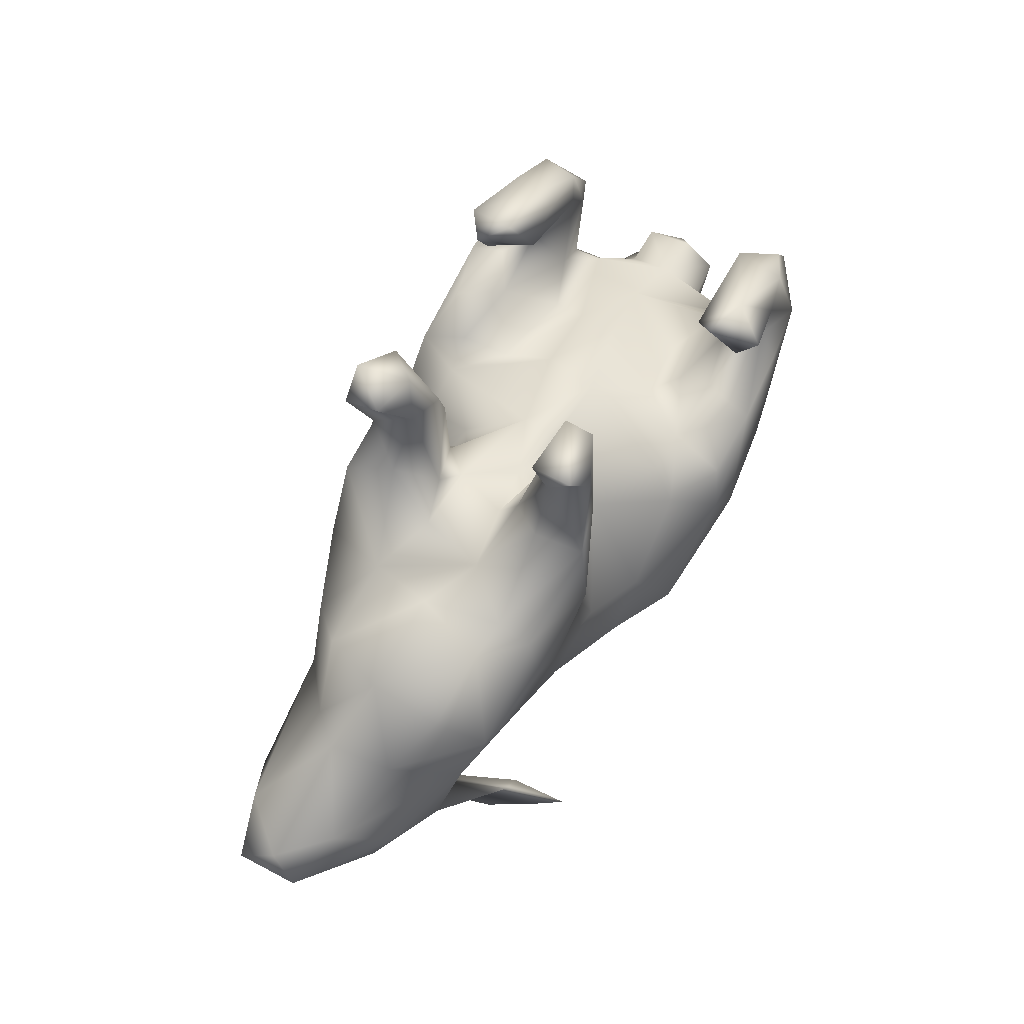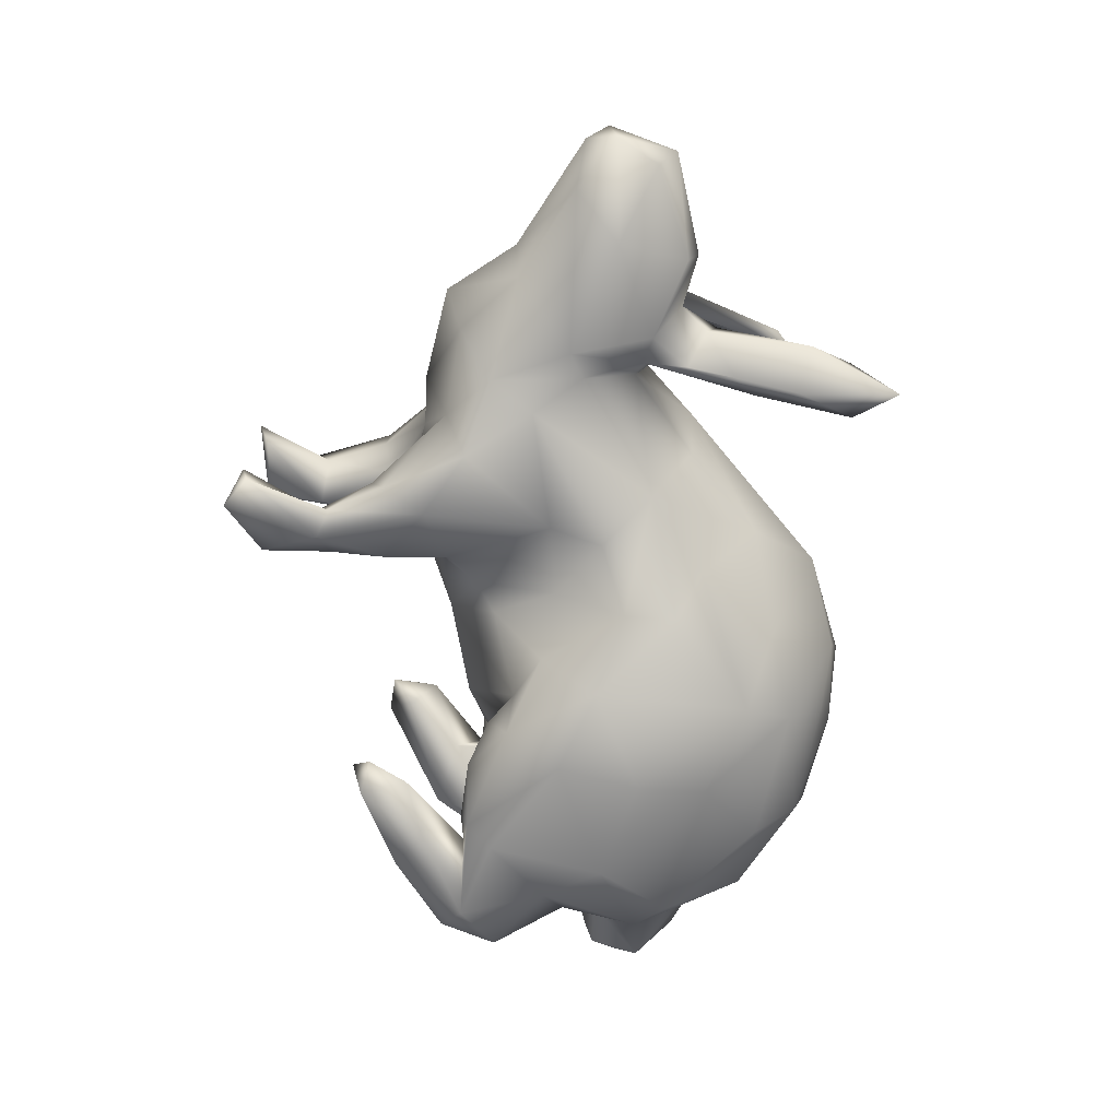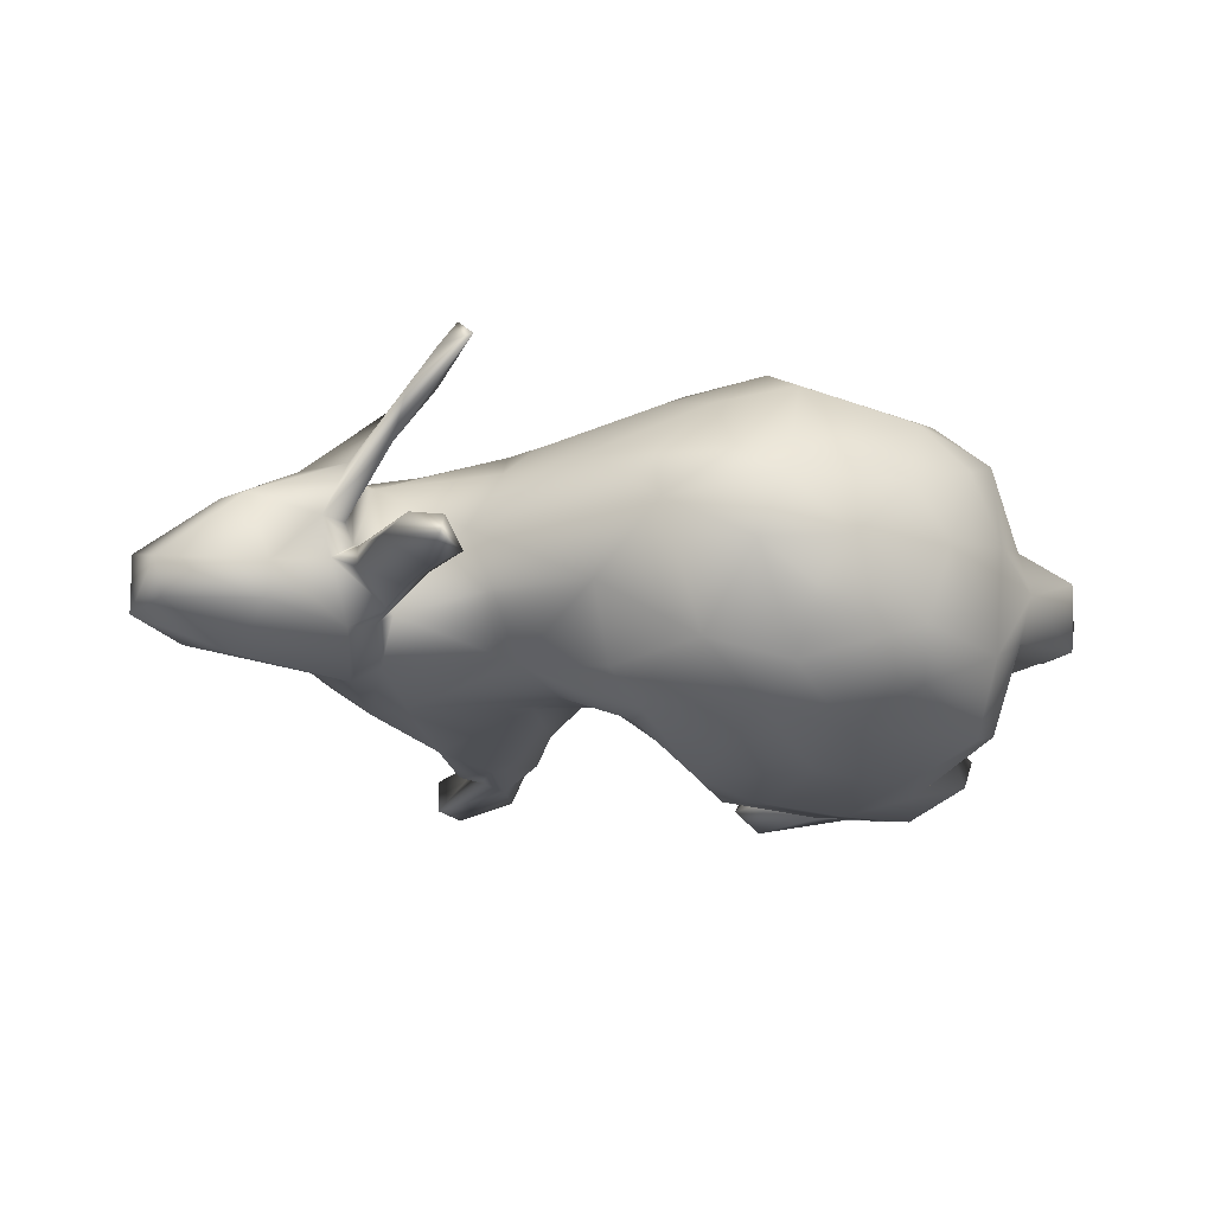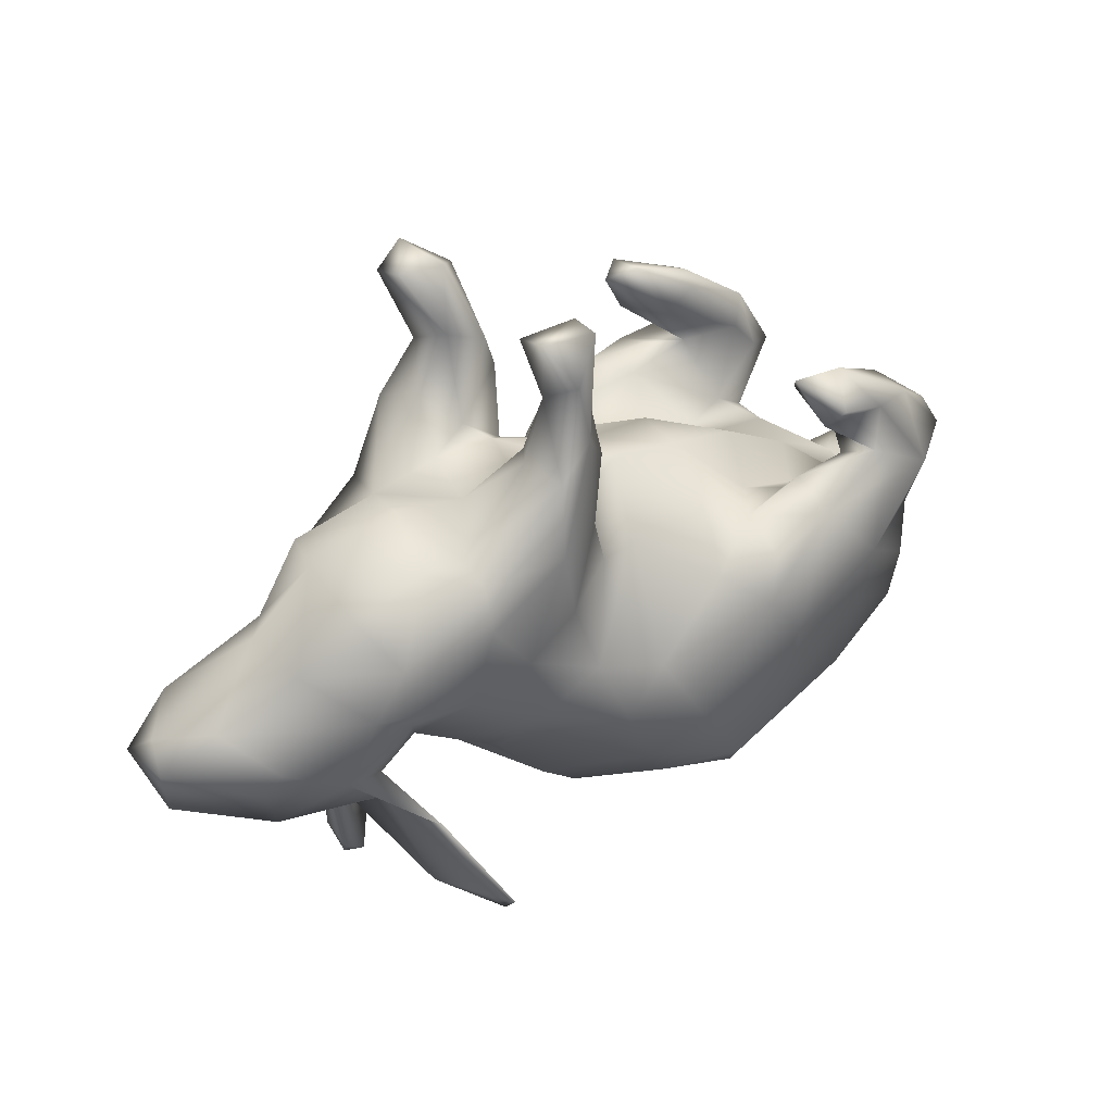
<metadata>
{"format":"obj","ext":"obj","renderer":"f3d","projection":"perspective","resolution":1024,"background":"white","views":[{"elev":60.9,"azim":-62.2,"up":"+Y"},{"elev":-71.3,"azim":-90.3,"up":"+Z"},{"elev":-24.1,"azim":-11.4,"up":"+Z"},{"elev":34.2,"azim":-39.7,"up":"+Y"}]}
</metadata>
<code>
v 0.7682 -0.06008 -0.01917
v 0.7314 -0.05943 0.06453
v 0.7184 0.002644 0.01139
v 0.7214 -0.01345 -0.07421
v 0.722 -0.1763 0.01045
v 0.7435 -0.1008 -0.08553
v 0.6298 -0.2105 -0.03708
v 0.6615 0.1745 0.2404
v 0.6473 -0.05907 0.0707
v 0.6431 -0.01646 -0.07614
v 0.6318 0.178 -0.2489
v 0.6461 0.1717 -0.2006
v 0.6214 -0.1668 -0.1061
v 0.6055 0.2513 0.245
v 0.6557 0.1485 0.1906
v 0.6079 -0.1033 0.2117
v 0.5669 0.05042 0.2627
v 0.5641 0.0499 -0.125
v 0.6332 -0.04782 -0.1187
v 0.6314 -0.1637 0.06836
v 0.549 0.3075 -0.1826
v 0.5286 -0.3454 -0.01593
v 0.5643 0.04763 -0.231
v 0.6291 0.01322 0.00033
v 0.5607 -0.1704 0.2481
v 0.589 0.1866 -0.1777
v 0.5465 -0.2803 0.1693
v 0.5443 -0.04854 0.2824
v 0.5289 -0.2911 -0.1897
v 0.5835 0.0202 0.1768
v 0.5637 0.2128 0.1786
v 0.5594 0.1591 0.3066
v 0.5892 -0.09084 -0.2533
v 0.5383 -0.1468 -0.2838
v 0.4439 -0.02215 -0.3272
v 0.5843 0.2777 -0.2619
v 0.4974 0.08457 -0.3115
v 0.5425 0.2389 -0.3001
v 0.5502 0.06821 -0.1708
v 0.4737 -0.3717 0.1064
v 0.3902 -0.3137 -0.26
v 0.5327 0.2455 -0.1743
v 0.4084 0.0816 0.1161
v 0.4199 0.3951 -0.1988
v 0.5125 0.3127 0.2834
v 0.43 0.2362 -0.2099
v 0.3779 0.1117 -0.07358
v 0.4288 0.1787 0.3242
v 0.5289 0.06446 0.1552
v 0.4593 0.3618 -0.2606
v 0.4898 0.103 -0.1688
v 0.3974 0.1818 -0.3189
v 0.5081 0.0719 -0.008237
v 0.3888 0.1018 -0.1331
v 0.43 0.3204 0.3019
v 0.3452 0.1685 0.0147
v 0.4117 -0.4252 -0.05571
v 0.3895 0.312 -0.279
v 0.4051 0.3784 -0.163
v 0.5343 0.3072 0.1879
v 0.4287 0.1859 0.2182
v 0.3139 0.3131 0.2812
v 0.4417 0.218 0.288
v 0.4184 0.03342 0.3277
v 0.2656 -0.08901 -0.3376
v 0.3178 0.3556 0.1973
v 0.4149 0.2662 0.1953
v 0.397 -0.06225 0.3259
v 0.2975 0.341 -0.2444
v 0.365 0.239 -0.2463
v 0.3733 -0.3953 -0.1892
v 0.2958 0.2008 0.2423
v 0.3404 0.3408 -0.1656
v 0.3759 -0.3994 0.1726
v 0.3229 0.3559 0.3196
v 0.2605 -0.2304 0.2949
v 0.2873 0.4451 -0.1887
v 0.3566 0.4082 0.2629
v 0.3555 0.2246 -0.3084
v 0.3064 0.4233 -0.2771
v 0.2824 0.3954 0.2324
v 0.2735 0.13 0.1304
v 0.2227 0.05667 -0.3504
v 0.1793 -0.4406 -0.1602
v 0.257 0.4091 -0.2423
v 0.3392 -0.4531 0.0366
v 0.3299 0.1281 0.1716
v 0.2977 0.2141 -0.2057
v 0.4428 -0.2827 0.2347
v 0.2011 0.1556 -0.1546
v 0.2808 0.1711 0.3337
v 0.2865 -0.2128 -0.3076
v 0.2443 0.2232 -0.2823
v 0.1878 0.2295 -0.04713
v 0.2138 -0.0378 0.3495
v 0.1722 0.124 0.3248
v 0.1565 -0.3707 -0.259
v 0.1682 0.2308 0.05193
v 0.1408 -0.3194 0.2836
v 0.1915 0.1534 0.2279
v 0.2155 -0.4561 0.109
v 0.1455 0.04431 0.3428
v 0.1751 -0.3896 0.229
v 0.1223 -0.2883 -0.3074
v 0.1792 0.1866 -0.2328
v 0.2329 -0.4665 -0.07809
v 0.1217 -0.4871 0.01761
v 0.1658 0.1516 -0.3171
v 0.0456 -0.4537 0.06738
v 0.01444 -0.336 -0.216
v 0.1263 0.14 -0.2337
v 0.02799 0.2479 0.04609
v 0.08284 -0.01063 -0.3372
v 0.07556 -0.4639 -0.09343
v 0.08678 0.0909 0.2695
v 0.1098 0.1473 0.2236
v -0.001657 0.178 -0.1329
v 0.02742 -0.168 0.3112
v 0.02485 0.264 -0.01702
v 0.04939 0.0888 -0.2455
v 0.03483 -0.363 0.1957
v -0.03507 -0.04924 0.2623
v -0.01652 0.146 0.1553
v -0.04068 -0.06291 -0.2593
v -0.04963 0.2118 -0.1041
v -0.04182 -0.1562 -0.28
v -0.03572 -0.2695 0.2333
v -0.07638 -0.4069 0.07058
v -0.08559 0.1437 0.1577
v -0.09812 0.3053 0.03586
v -0.05896 0.06272 -0.1884
v -0.1588 -0.02074 -0.2114
v -0.09171 0.2671 0.1158
v -0.1011 0.2712 -0.1101
v -0.1017 0.4193 0.1154
v -0.102 -0.1425 0.2532
v -0.1247 0.2596 -0.1753
v -0.2248 -0.1462 0.1943
v -0.1447 0.6297 0.1463
v -0.1189 0.4868 0.1474
v -0.176 -0.3182 0.1007
v -0.122 0.4794 -0.1403
v -0.1986 0.1148 0.2149
v -0.1063 0.4201 -0.1139
v -0.116 0.3823 0.1834
v -0.1722 0.445 0.219
v -0.1703 0.499 -0.2013
v -0.1282 0.3784 -0.1881
v -0.1488 0.2671 0.2052
v -0.1104 -0.2034 -0.225
v -0.125 0.4753 -0.1135
v -0.1463 0.6249 0.1992
v -0.1398 0.6003 -0.1871
v -0.1571 -0.309 -0.1186
v -0.1874 0.0733 -0.1972
v -0.1388 0.5227 0.1221
v -0.1984 0.5037 -0.1252
v -0.07211 -0.4286 -0.02066
v -0.2309 0.6648 -0.2067
v -0.1651 0.3218 -0.04888
v -0.206 0.3807 0.08626
v -0.2037 0.3276 0.04889
v -0.2518 0.6261 0.1376
v -0.1987 0.5528 0.222
v -0.2146 0.3618 -0.06806
v -0.266 0.6508 0.2157
v -0.2023 0.6376 -0.1234
v -0.2144 0.5096 0.1489
v -0.2499 0.3972 0.1451
v -0.2544 0.4021 -0.1389
v -0.2193 0.4769 -0.1935
v -0.1471 -0.0256 0.2194
v -0.2508 0.2634 0.2504
v -0.2805 0.6215 -0.205
v -0.2462 -0.1112 -0.1926
v -0.2809 0.6359 -0.1413
v -0.2843 0.3258 -0.05365
v -0.2729 0.371 -0.2253
v -0.2432 0.3951 0.2337
v -0.3493 -0.1922 0.008865
v -0.2244 0.3017 -0.2354
v -0.2997 0.05713 0.2187
v -0.3775 0.2648 -0.1096
v -0.3022 -0.1875 -0.09679
v -0.3148 0.3138 0.06021
v -0.3781 0.233 0.1976
v -0.3839 0.1634 0.2287
v -0.2662 -0.0861 0.2036
v -0.375 0.2585 0.1398
v -0.3328 0.2266 -0.2319
v -0.3974 -0.3746 0.2926
v -0.4899 -0.04392 0.1406
v -0.29 -0.1886 0.1178
v -0.3788 -0.4341 0.2398
v -0.4281 -0.368 0.248
v -0.3908 -0.4709 -0.1671
v -0.4603 0.01591 -0.1653
v -0.4086 0.01236 0.1993
v -0.405 0.1056 -0.2026
v -0.4206 -0.3165 0.1969
v -0.4312 -0.3773 -0.153
v -0.4262 -0.5162 -0.1299
v -0.4375 -0.5535 -0.1805
v -0.4541 -0.08044 -0.11
v -0.4619 0.1813 -0.1872
v -0.4203 -0.299 -0.126
v -0.4701 -0.3612 -0.08823
v -0.483 -0.09129 -0.1345
v -0.4184 0.3076 0.01213
v -0.477 -0.4725 -0.1089
v -0.5077 -0.008123 0.1623
v -0.4764 -0.3646 0.1641
v -0.498 -0.1475 -0.07846
v -0.4557 -0.2607 -0.1367
v -0.5298 -0.1275 -0.009855
v -0.4836 -0.2098 0.2086
v -0.51 0.03807 -0.1873
v -0.4535 0.2608 0.1333
v -0.4752 -0.174 -0.1377
v -0.5368 0.2367 -0.1153
v -0.5107 -0.4001 -0.1195
v -0.5487 0.1458 0.2023
v -0.5399 -0.1524 0.08024
v -0.5471 -0.1509 0.02008
v -0.5311 -0.231 -0.06033
v -0.5315 -0.1101 -0.1521
v -0.5842 0.2173 0.1226
v -0.5291 -0.2103 -0.08705
v -0.5468 -0.1582 0.1284
v -0.5695 -0.1669 -0.05321
v -0.5562 -0.09685 0.1342
v -0.4865 -0.2864 0.1083
v -0.584 0.03798 0.1689
v -0.5871 -0.1655 0.02376
v -0.6265 -0.08861 0.1376
v -0.5873 0.2661 0.001981
v -0.707 -0.04495 -0.1873
v -0.6622 0.1091 0.06397
v -0.6298 0.1329 -0.09515
v -0.6703 -0.1702 -0.1379
v -0.7957 0.02986 -0.1469
v -0.6692 -0.1924 -0.07842
v -0.7141 -0.1789 0.04842
v -0.8022 0.0374 0.02441
v -0.8531 -0.1511 -0.06883
v -0.731 -0.03717 0.1018
v -0.8359 -0.1155 -0.1248
v -0.6793 0.1373 -0.04266
v -0.7547 -0.08756 0.07442
v -0.8738 0.0129 -0.06167
v -0.8858 -0.04316 -0.1298
v -0.8908 -0.02957 -0.01457
f 197 204 208
f 226 242 240
f 214 201 221
f 203 202 210
f 59 44 77
f 69 73 85
f 170 171 178
f 46 73 69
f 137 155 181
f 183 190 205
f 217 208 226
f 197 208 217
f 175 204 197
f 241 237 251
f 237 247 251
f 217 226 237
f 208 219 226
f 184 204 175
f 41 29 71
f 240 247 237
f 237 226 240
f 208 214 219
f 213 206 208
f 206 214 208
f 150 154 175
f 150 110 154
f 206 201 214
f 97 114 110
f 97 71 84
f 206 196 201
f 221 201 203
f 196 202 203
f 176 159 174
f 159 147 174
f 153 147 159
f 147 171 174
f 171 157 174
f 153 142 147
f 77 80 85
f 77 44 80
f 50 80 44
f 80 69 85
f 44 21 50
f 21 36 50
f 171 181 178
f 171 147 181
f 147 148 181
f 58 46 69
f 46 79 70
f 12 36 21
f 36 11 38
f 12 11 36
f 148 137 181
f 88 93 105
f 70 93 88
f 46 70 88
f 178 190 183
f 178 181 190
f 90 105 111
f 90 88 105
f 11 23 37
f 181 155 190
f 111 120 117
f 108 120 111
f 105 108 111
f 190 199 205
f 117 120 131
f 37 23 33
f 199 197 205
f 190 155 199
f 155 132 199
f 131 124 132
f 120 124 131
f 113 124 120
f 33 34 35
f 34 33 29
f 132 175 199
f 124 175 132
f 126 175 124
f 126 150 175
f 92 34 41
f 41 34 29
f 104 150 126
f 92 97 104
f 41 97 92
f 104 110 150
f 104 97 110
f 97 41 71
f 80 58 69
f 50 58 80
f 36 38 50
f 50 38 58
f 58 38 46
f 38 79 46
f 38 52 79
f 70 79 93
f 38 37 52
f 11 37 38
f 93 108 105
f 79 108 93
f 79 83 108
f 79 52 83
f 52 35 83
f 37 35 52
f 37 33 35
f 120 108 113
f 108 83 113
f 83 35 65
f 113 83 65
f 124 113 126
f 65 104 113
f 92 65 35
f 34 92 35
f 113 104 126
f 65 92 104
f 20 16 27
f 143 182 172
f 182 187 198
f 198 187 222
f 9 16 20
f 172 122 123
f 123 129 172
f 172 129 143
f 182 173 187
f 187 186 222
f 16 9 30
f 115 116 123
f 129 149 143
f 149 173 143
f 143 173 182
f 173 186 187
f 15 30 49
f 61 49 87
f 49 43 87
f 87 100 72
f 100 87 82
f 100 82 98
f 100 98 116
f 173 179 186
f 179 189 186
f 31 15 49
f 31 49 61
f 133 145 149
f 60 15 31
f 31 61 67
f 149 145 146
f 149 146 173
f 173 146 179
f 60 31 67
f 66 60 67
f 179 146 164
f 179 164 168
f 78 60 66
f 78 66 81
f 140 152 146
f 146 152 164
f 164 166 168
f 164 152 166
f 191 194 200
f 103 99 121
f 191 200 216
f 191 216 195
f 195 216 229
f 103 89 99
f 121 99 127
f 27 89 74
f 74 89 103
f 99 118 127
f 118 136 127
f 25 89 27
f 122 172 136
f 27 16 25
f 25 16 28
f 96 115 102
f 102 115 122
f 122 115 123
f 16 30 28
f 28 30 17
f 96 100 115
f 115 100 116
f 15 8 30
f 30 8 17
f 63 61 72
f 72 61 87
f 63 72 91
f 91 72 100
f 14 8 15
f 60 14 15
f 67 61 63
f 63 62 67
f 66 67 62
f 45 8 14
f 45 14 60
f 60 78 45
f 45 78 55
f 66 62 81
f 75 81 62
f 78 81 75
f 194 191 195
f 194 195 212
f 89 76 99
f 89 25 68
f 89 68 76
f 76 68 95
f 76 95 99
f 99 95 118
f 118 102 122
f 118 122 136
f 95 102 118
f 25 28 68
f 68 64 95
f 28 17 64
f 28 64 68
f 95 64 91
f 95 91 102
f 102 91 96
f 17 8 32
f 17 32 64
f 32 48 64
f 64 48 91
f 32 63 48
f 91 48 63
f 96 91 100
f 32 8 45
f 32 45 55
f 32 55 63
f 63 55 62
f 62 55 75
f 55 78 75
f 217 237 241
f 241 251 250
f 199 175 197
f 205 197 217
f 205 217 239
f 239 217 241
f 239 241 248
f 13 29 33
f 131 132 155
f 125 131 155
f 220 205 239
f 19 33 23
f 19 23 39
f 125 117 131
f 125 155 137
f 183 205 220
f 11 12 23
f 12 26 39
f 23 12 39
f 18 39 51
f 51 46 88
f 51 88 54
f 90 54 88
f 90 111 94
f 134 125 137
f 134 137 148
f 39 26 51
f 26 42 51
f 51 42 46
f 148 144 134
f 170 178 183
f 26 12 21
f 26 21 42
f 42 73 46
f 165 157 170
f 59 21 44
f 42 21 59
f 42 59 73
f 59 77 73
f 73 77 85
f 142 144 148
f 151 144 142
f 142 148 147
f 157 171 170
f 142 153 151
f 157 151 167
f 157 167 176
f 174 157 176
f 153 167 151
f 167 153 159
f 167 159 176
f 203 210 221
f 196 207 202
f 202 207 210
f 97 84 114
f 114 158 110
f 196 206 207
f 210 207 225
f 221 210 225
f 221 225 228
f 71 106 84
f 110 158 154
f 207 206 225
f 228 219 214
f 206 213 225
f 214 221 228
f 240 242 245
f 240 245 247
f 29 57 71
f 154 184 175
f 230 219 228
f 226 219 230
f 228 225 230
f 226 230 242
f 247 245 251
f 245 252 251
f 184 180 204
f 204 213 208
f 250 251 252
f 248 241 250
f 33 19 13
f 236 239 248
f 6 13 19
f 10 6 19
f 4 6 10
f 236 220 239
f 10 19 18
f 18 19 39
f 220 236 209
f 53 18 47
f 18 51 54
f 18 54 47
f 90 47 54
f 94 47 90
f 119 94 111
f 111 117 119
f 117 125 119
f 185 177 183
f 209 183 220
f 119 125 134
f 119 134 160
f 160 134 165
f 134 144 165
f 144 151 165
f 160 165 177
f 177 165 170
f 177 170 183
f 151 157 165
f 106 86 107
f 106 107 114
f 84 106 114
f 114 107 158
f 57 106 71
f 57 86 106
f 154 158 180
f 184 154 180
f 234 243 242
f 242 243 245
f 29 22 57
f 225 213 215
f 225 215 230
f 230 215 234
f 234 215 224
f 230 234 242
f 243 249 245
f 249 252 245
f 204 180 192
f 213 204 215
f 244 248 250
f 252 244 250
f 13 7 29
f 29 7 22
f 238 248 244
f 6 5 7
f 6 7 13
f 238 236 248
f 1 6 4
f 1 4 3
f 4 10 24
f 10 18 24
f 53 24 18
f 3 4 24
f 47 56 53
f 136 172 188
f 152 139 166
f 198 222 233
f 211 198 233
f 192 198 211
f 188 182 198
f 182 188 172
f 192 188 198
f 138 188 193
f 138 136 188
f 127 136 138
f 40 27 74
f 229 216 235
f 141 138 193
f 127 138 141
f 141 121 127
f 212 195 229
f 216 200 223
f 128 121 141
f 109 103 121
f 107 103 109
f 74 103 101
f 200 194 232
f 194 212 232
f 163 168 166
f 166 139 163
f 139 156 163
f 140 139 152
f 139 140 156
f 163 156 168
f 179 168 169
f 156 161 168
f 145 140 146
f 140 135 156
f 145 135 140
f 168 161 169
f 179 169 189
f 189 169 185
f 161 185 169
f 133 135 145
f 129 133 149
f 129 112 133
f 123 112 129
f 116 112 123
f 116 98 112
f 56 98 82
f 87 43 82
f 43 56 82
f 49 53 43
f 49 30 53
f 222 218 227
f 186 218 222
f 186 189 218
f 9 24 30
f 20 2 9
f 238 222 227
f 233 222 238
f 20 5 2
f 22 20 27
f 233 246 235
f 211 233 235
f 231 211 235
f 192 211 231
f 40 22 27
f 235 246 249
f 216 231 235
f 216 223 231
f 192 231 223
f 193 188 192
f 141 193 180
f 40 74 86
f 234 212 229
f 200 232 223
f 109 121 128
f 101 103 107
f 86 74 101
f 156 135 161
f 185 161 162
f 135 162 161
f 135 133 162
f 130 162 133
f 112 130 133
f 112 119 130
f 98 119 112
f 56 94 98
f 189 185 209
f 43 53 56
f 218 236 227
f 218 209 236
f 30 24 53
f 9 2 24
f 2 3 24
f 2 1 3
f 227 236 238
f 5 1 2
f 6 1 5
f 7 20 22
f 7 5 20
f 244 252 246
f 233 244 246
f 233 238 244
f 201 196 203
f 246 252 249
f 224 215 223
f 215 192 223
f 180 193 192
f 243 235 249
f 229 235 243
f 234 229 243
f 224 232 234
f 223 232 224
f 57 40 86
f 57 22 40
f 232 212 234
f 158 141 180
f 158 128 141
f 109 128 158
f 107 109 158
f 86 101 107
f 162 177 185
f 162 160 177
f 130 160 162
f 130 119 160
f 98 94 119
f 185 183 209
f 56 47 94
f 204 192 215
f 218 189 209

</code>
